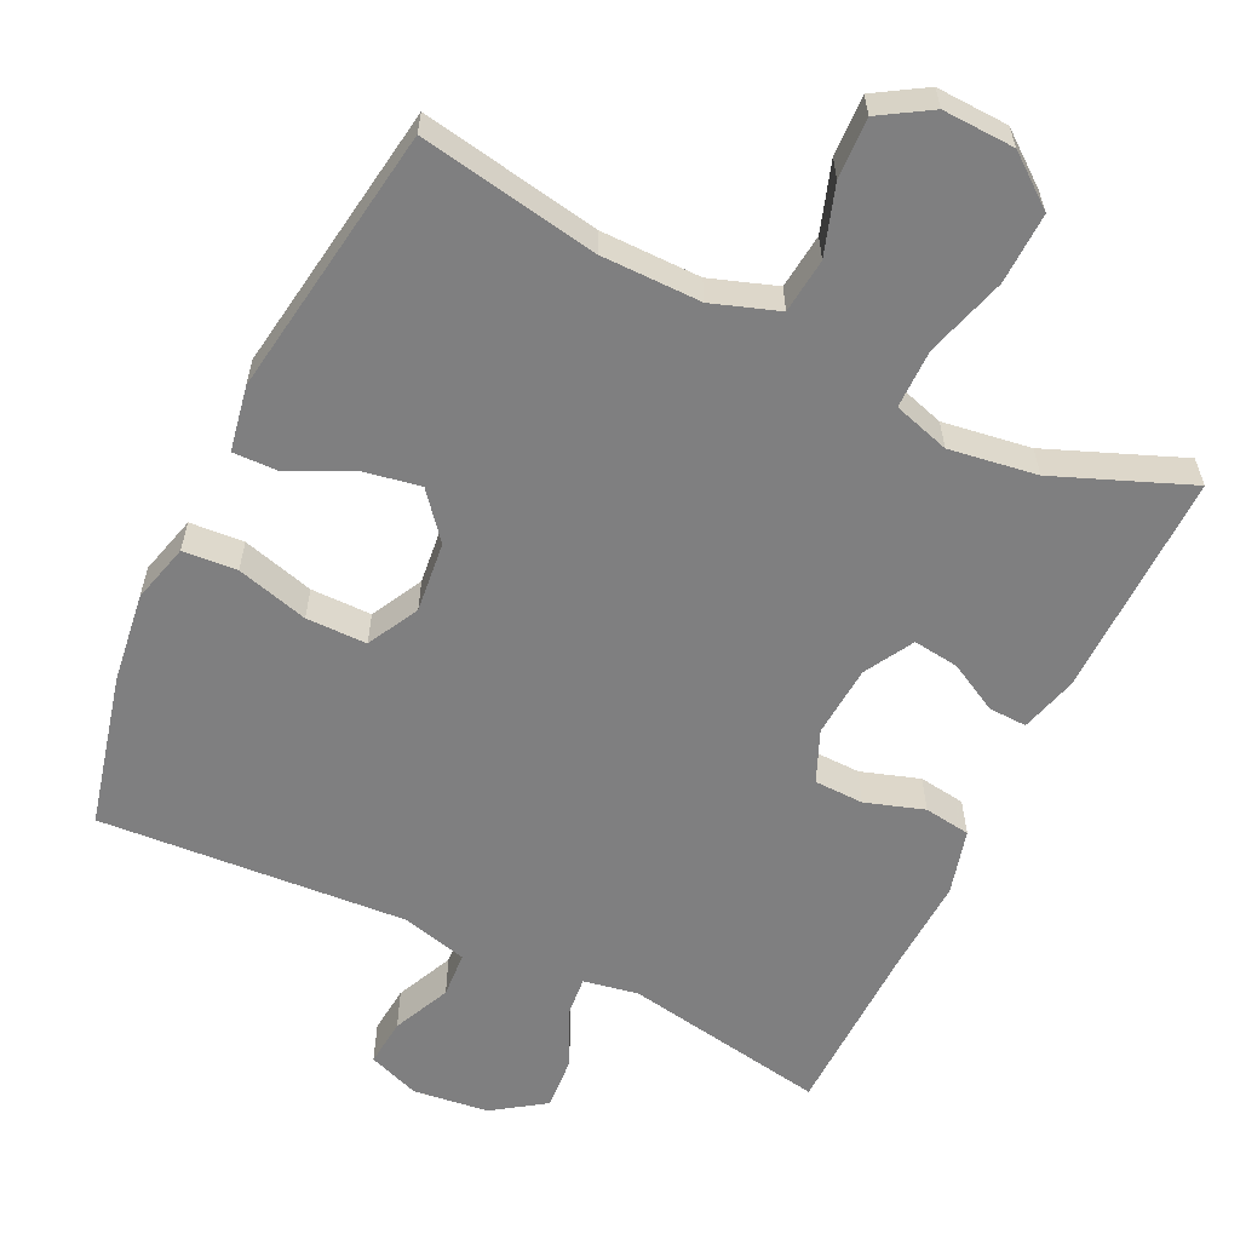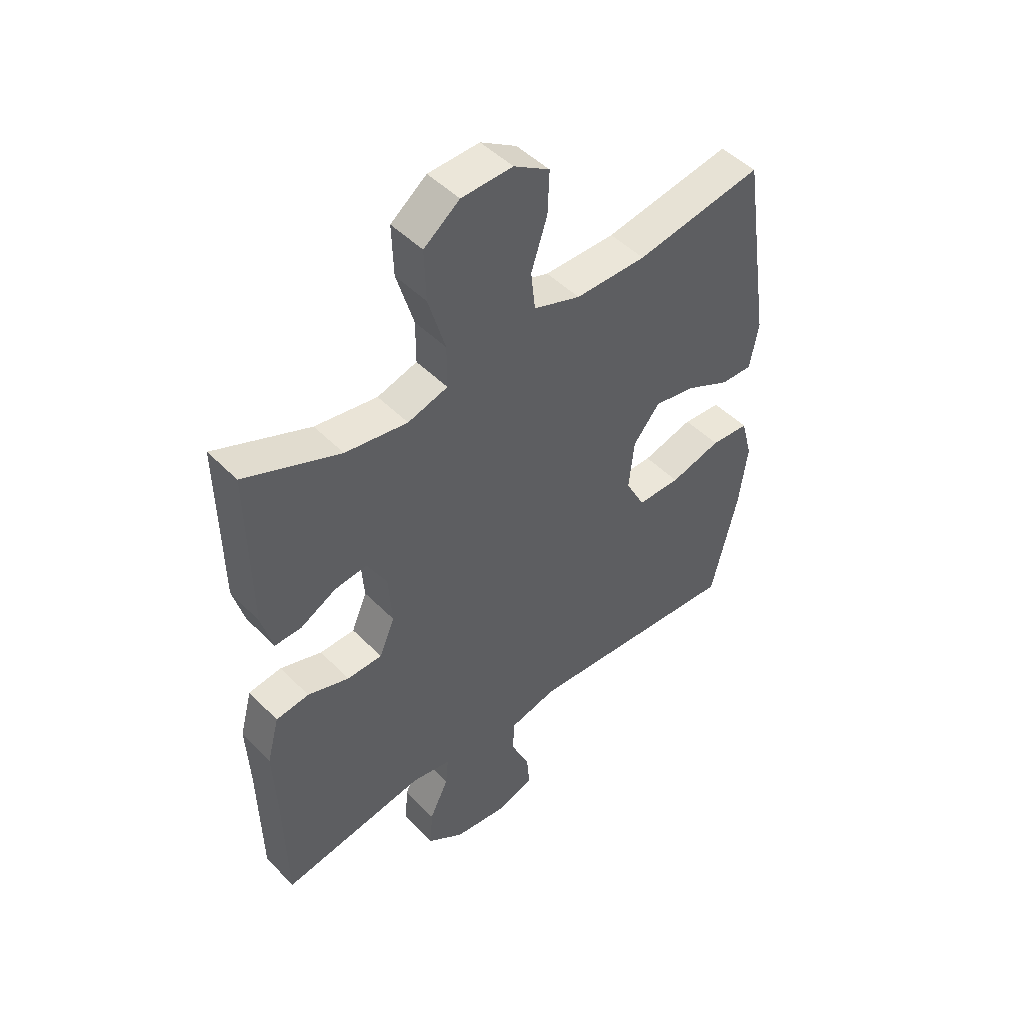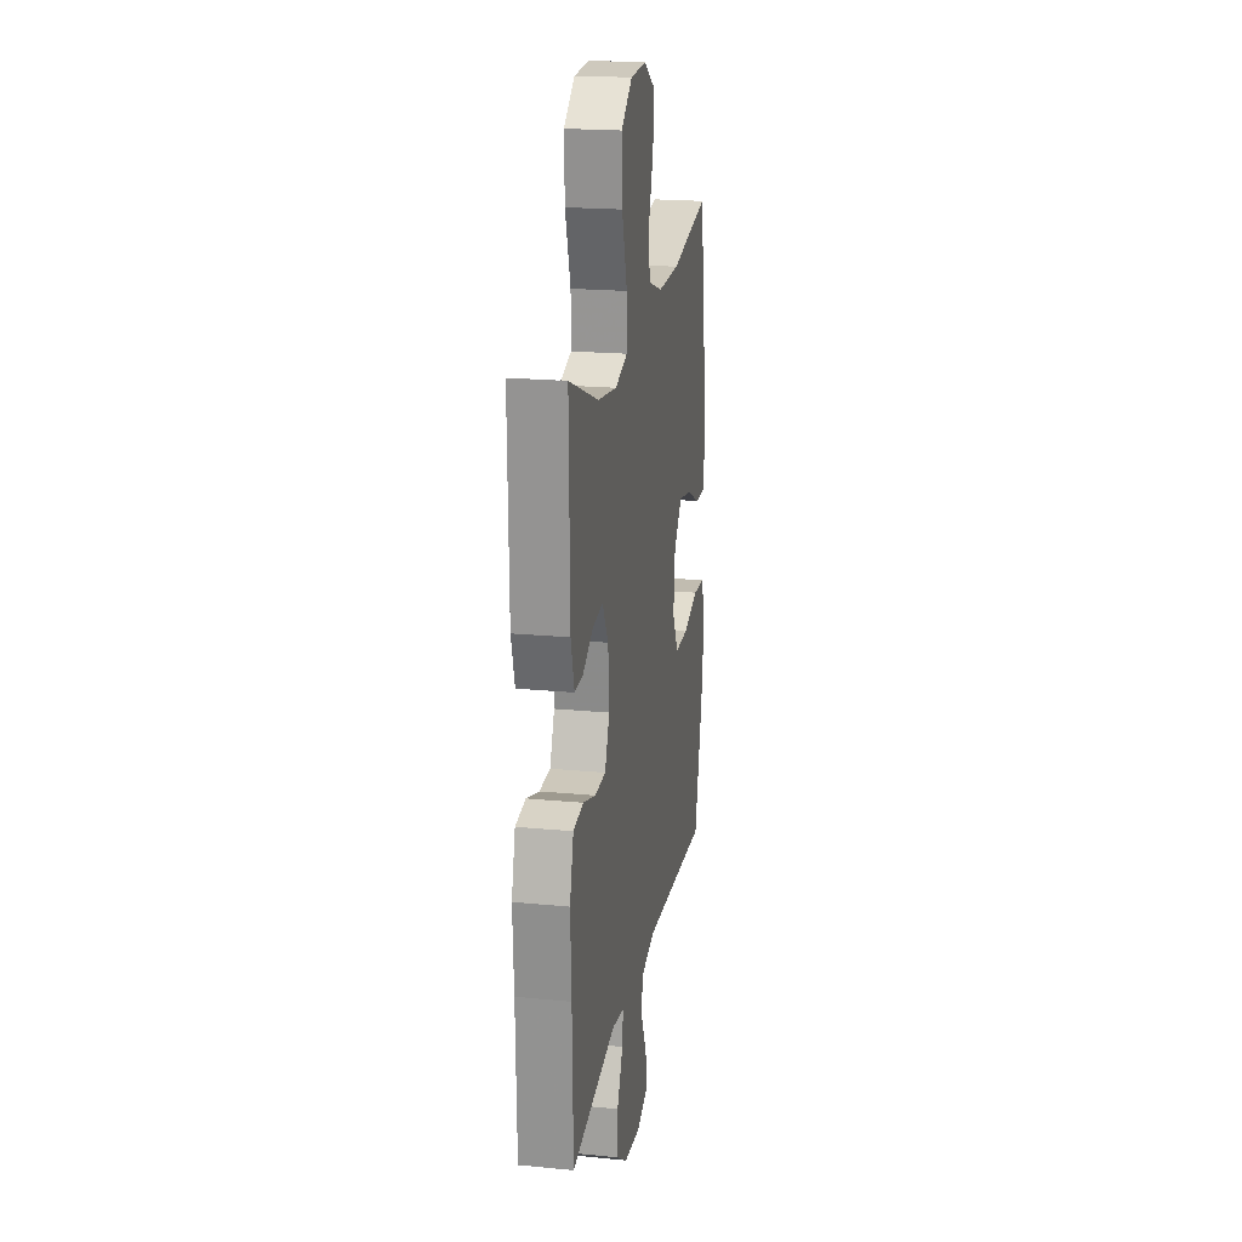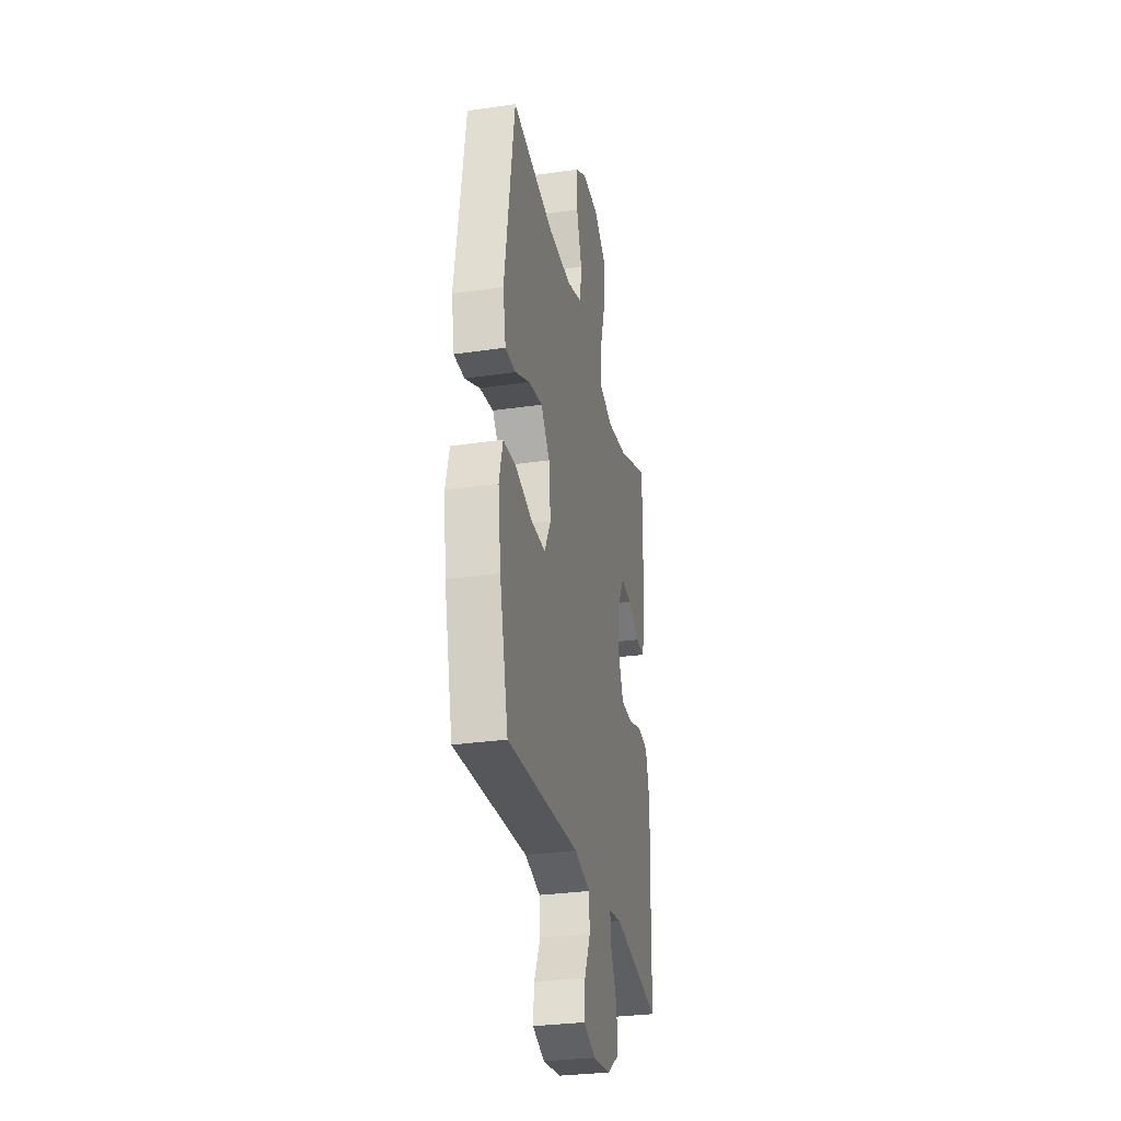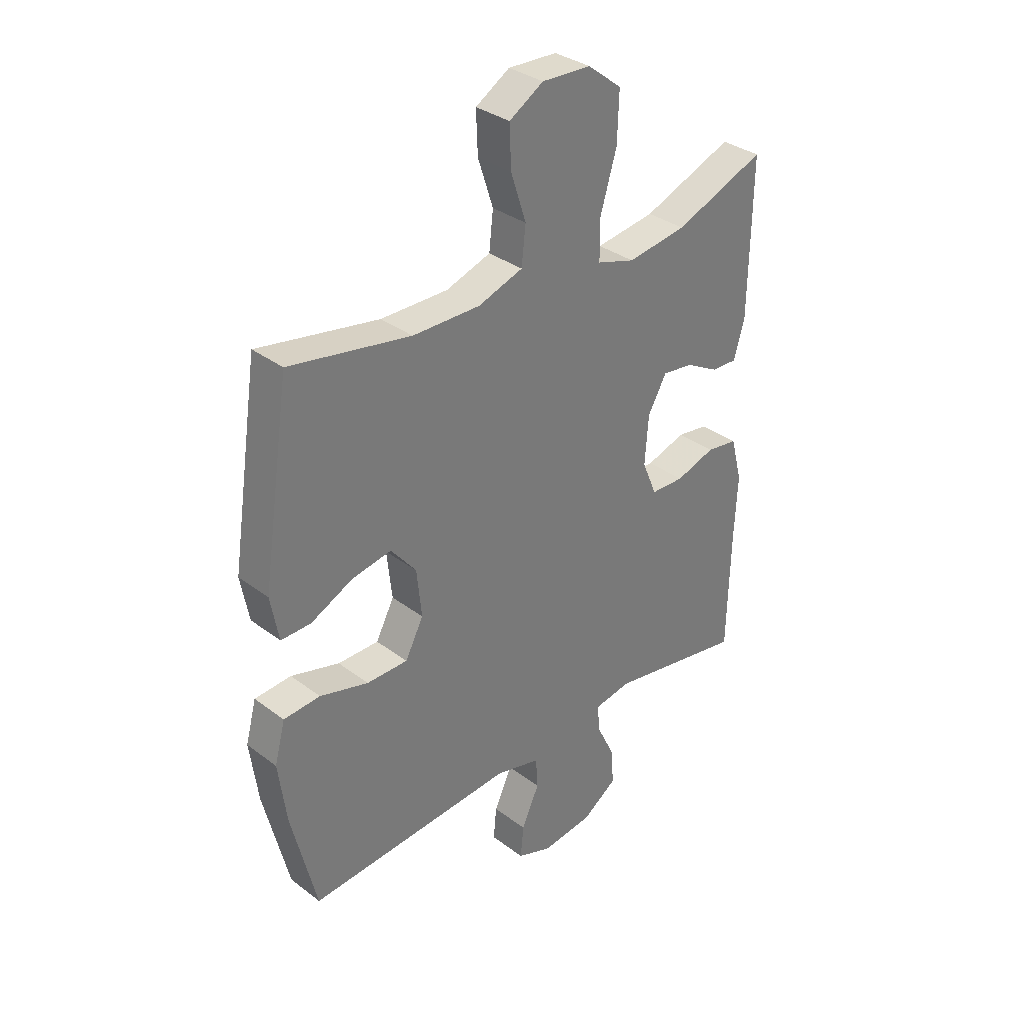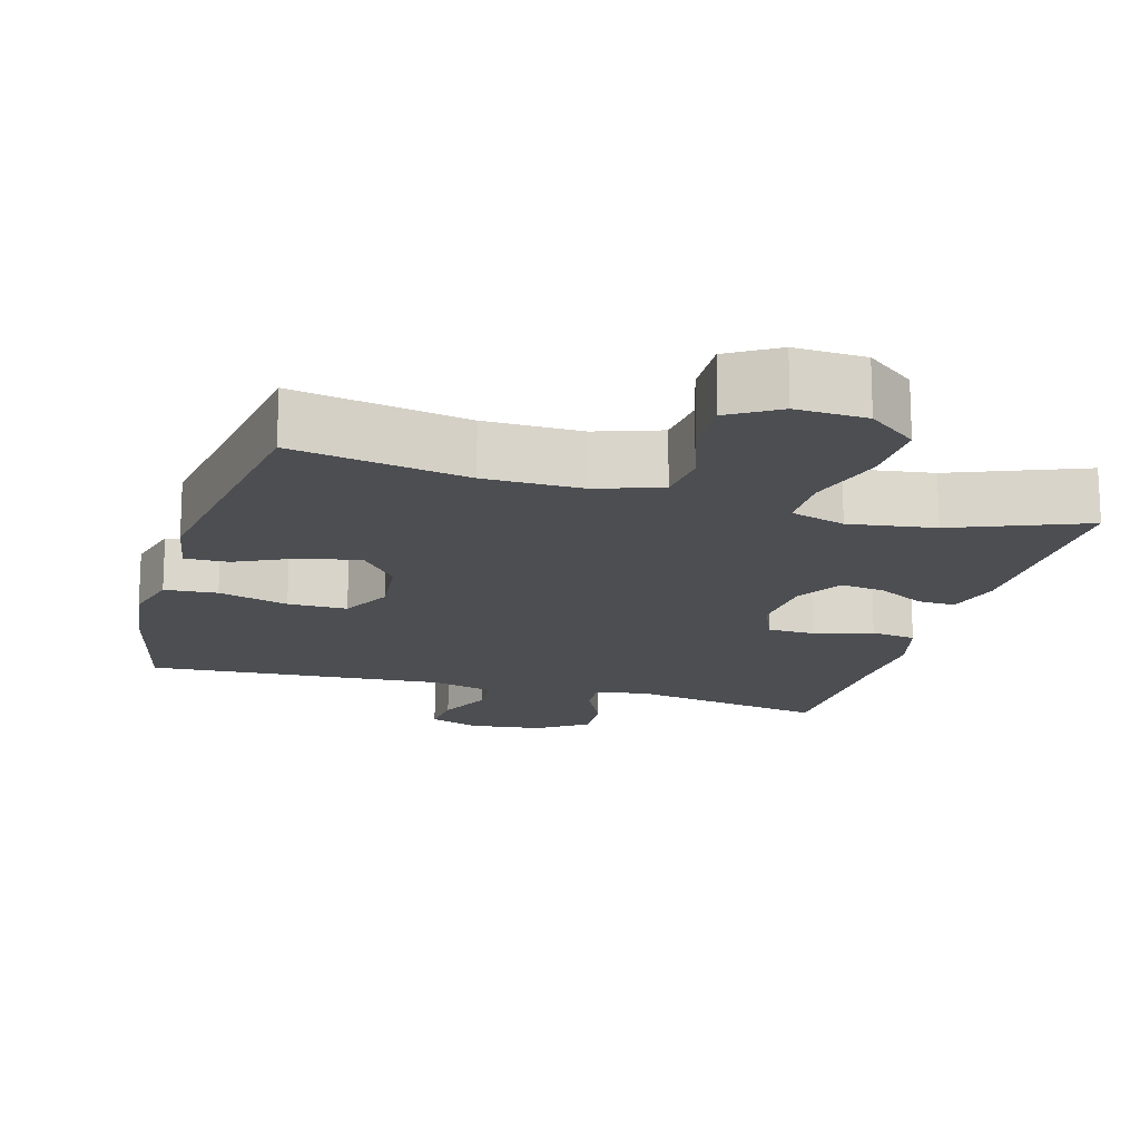
<metadata>
{"format":"obj","ext":"obj","renderer":"f3d","projection":"perspective","resolution":1024,"background":"white","views":[{"elev":-59.7,"azim":-25.6,"up":"+Y"},{"elev":47.6,"azim":138.5,"up":"+Z"},{"elev":20.4,"azim":100.1,"up":"+Z"},{"elev":-30.2,"azim":-78.0,"up":"+Z"},{"elev":33.7,"azim":-44.3,"up":"+Z"},{"elev":-16.7,"azim":-16.0,"up":"+Y"}]}
</metadata>
<code>
v -0.5 0.07 0.5
v -0.262 0.07 0.457
v -0.129 0.07 0.456
v -0.041 0.07 0.486
v -0.033 0.07 0.559
v -0.063 0.07 0.651
v -0.066 0.07 0.731
v 0.001 0.07 0.772
v 0.097 0.07 0.768
v 0.164 0.07 0.716
v 0.161 0.07 0.621
v 0.129 0.07 0.514
v 0.129 0.07 0.435
v 0.204 0.07 0.412
v 0.321 0.07 0.429
v 0.5 0.07 0.5
v 0.496 0.07 0.198
v 0.475 0.07 0.122
v 0.424 0.07 0.124
v 0.358 0.07 0.16
v 0.297 0.07 0.168
v 0.26 0.07 0.103
v 0.253 0.07 0.007
v 0.282 0.07 -0.062
v 0.348 0.07 -0.064
v 0.426 0.07 -0.039
v 0.488 0.07 -0.048
v 0.511 0.07 -0.135
v 0.505 0.07 -0.264
v 0.5 0.07 -0.5
v 0.227 0.07 -0.451
v 0.154 0.07 -0.464
v 0.159 0.07 -0.518
v 0.195 0.07 -0.593
v 0.2 0.07 -0.665
v 0.131 0.07 -0.712
v 0.03 0.07 -0.724
v -0.039 0.07 -0.698
v -0.033 0.07 -0.634
v 0.002 0.07 -0.557
v -0.002 0.07 -0.496
v -0.091 0.07 -0.473
v -0.5 0.07 -0.5
v -0.549 0.07 -0.296
v -0.565 0.07 -0.175
v -0.544 0.07 -0.096
v -0.472 0.07 -0.091
v -0.376 0.07 -0.118
v -0.295 0.07 -0.118
v -0.259 0.07 -0.049
v -0.269 0.07 0.045
v -0.319 0.07 0.106
v -0.397 0.07 0.092
v -0.48 0.07 0.052
v -0.539 0.07 0.051
v -0.555 0.07 0.138
v -0.5 0 0.5
v -0.262 0 0.457
v -0.129 0 0.456
v -0.041 0 0.486
v -0.033 0 0.559
v -0.063 0 0.651
v -0.066 0 0.731
v 0.001 0 0.772
v 0.097 0 0.768
v 0.164 0 0.716
v 0.161 0 0.621
v 0.129 0 0.514
v 0.129 0 0.435
v 0.204 0 0.412
v 0.321 0 0.429
v 0.5 0 0.5
v 0.496 0 0.198
v 0.475 0 0.122
v 0.424 0 0.124
v 0.358 0 0.16
v 0.297 0 0.168
v 0.26 0 0.103
v 0.253 0 0.007
v 0.282 0 -0.062
v 0.348 0 -0.064
v 0.426 0 -0.039
v 0.488 0 -0.048
v 0.511 0 -0.135
v 0.505 0 -0.264
v 0.5 0 -0.5
v 0.227 0 -0.451
v 0.154 0 -0.464
v 0.159 0 -0.518
v 0.195 0 -0.593
v 0.2 0 -0.665
v 0.131 0 -0.712
v 0.03 0 -0.724
v -0.039 0 -0.698
v -0.033 0 -0.634
v 0.002 0 -0.557
v -0.002 0 -0.496
v -0.091 0 -0.473
v -0.5 0 -0.5
v -0.549 0 -0.296
v -0.565 0 -0.175
v -0.544 0 -0.096
v -0.472 0 -0.091
v -0.376 0 -0.118
v -0.295 0 -0.118
v -0.259 0 -0.049
v -0.269 0 0.045
v -0.319 0 0.106
v -0.397 0 0.092
v -0.48 0 0.052
v -0.539 0 0.051
v -0.555 0 0.138
f 56 1 2
f 55 56 2
f 54 55 2
f 53 54 2
f 52 53 2 3
f 51 52 3 4
f 50 51 4
f 46 47 48
f 45 46 48
f 44 45 48
f 43 44 48
f 42 43 48
f 41 42 48 49
f 38 39 40
f 37 38 40
f 36 37 40
f 35 36 40
f 34 35 40
f 33 34 40
f 32 33 40 41
f 29 30 31
f 29 31 32
f 28 29 32
f 27 28 32
f 26 27 32
f 25 26 32
f 41 49 50
f 32 41 50
f 25 32 50
f 24 25 50
f 18 19 20
f 17 18 20
f 16 17 20
f 15 16 20
f 14 15 20 21
f 13 14 21 22
f 10 11 12
f 9 10 12
f 8 9 12
f 7 8 12
f 6 7 12
f 5 6 12
f 4 5 12 13
f 23 24 50 4
f 4 13 22 23
f 58 57 112
f 58 112 111
f 58 111 110
f 58 110 109
f 59 58 109 108
f 60 59 108 107
f 60 107 106
f 104 103 102
f 104 102 101
f 104 101 100
f 104 100 99
f 104 99 98
f 105 104 98 97
f 96 95 94
f 96 94 93
f 96 93 92
f 96 92 91
f 96 91 90
f 96 90 89
f 97 96 89 88
f 87 86 85
f 88 87 85
f 88 85 84
f 88 84 83
f 88 83 82
f 88 82 81
f 106 105 97
f 106 97 88
f 106 88 81
f 106 81 80
f 76 75 74
f 76 74 73
f 76 73 72
f 76 72 71
f 77 76 71 70
f 78 77 70 69
f 68 67 66
f 68 66 65
f 68 65 64
f 68 64 63
f 68 63 62
f 68 62 61
f 69 68 61 60
f 60 106 80 79
f 79 78 69 60
f 1 57 58 2
f 2 58 59 3
f 3 59 60 4
f 4 60 61 5
f 5 61 62 6
f 6 62 63 7
f 7 63 64 8
f 8 64 65 9
f 9 65 66 10
f 10 66 67 11
f 11 67 68 12
f 12 68 69 13
f 13 69 70 14
f 14 70 71 15
f 15 71 72 16
f 16 72 73 17
f 17 73 74 18
f 18 74 75 19
f 19 75 76 20
f 20 76 77 21
f 21 77 78 22
f 22 78 79 23
f 23 79 80 24
f 24 80 81 25
f 25 81 82 26
f 26 82 83 27
f 27 83 84 28
f 28 84 85 29
f 29 85 86 30
f 30 86 87 31
f 31 87 88 32
f 32 88 89 33
f 33 89 90 34
f 34 90 91 35
f 35 91 92 36
f 36 92 93 37
f 37 93 94 38
f 38 94 95 39
f 39 95 96 40
f 40 96 97 41
f 41 97 98 42
f 42 98 99 43
f 43 99 100 44
f 44 100 101 45
f 45 101 102 46
f 46 102 103 47
f 47 103 104 48
f 48 104 105 49
f 49 105 106 50
f 50 106 107 51
f 51 107 108 52
f 52 108 109 53
f 53 109 110 54
f 54 110 111 55
f 55 111 112 56
f 56 112 57 1

</code>
